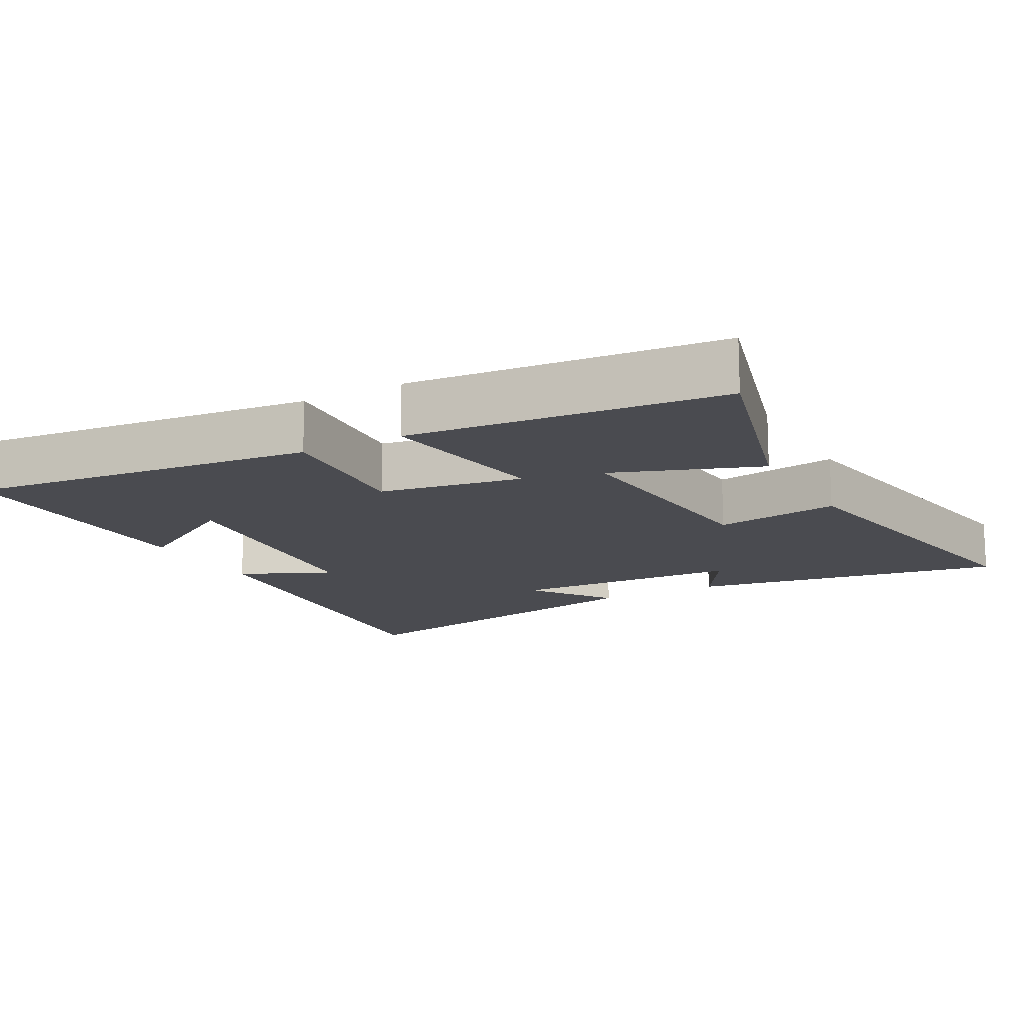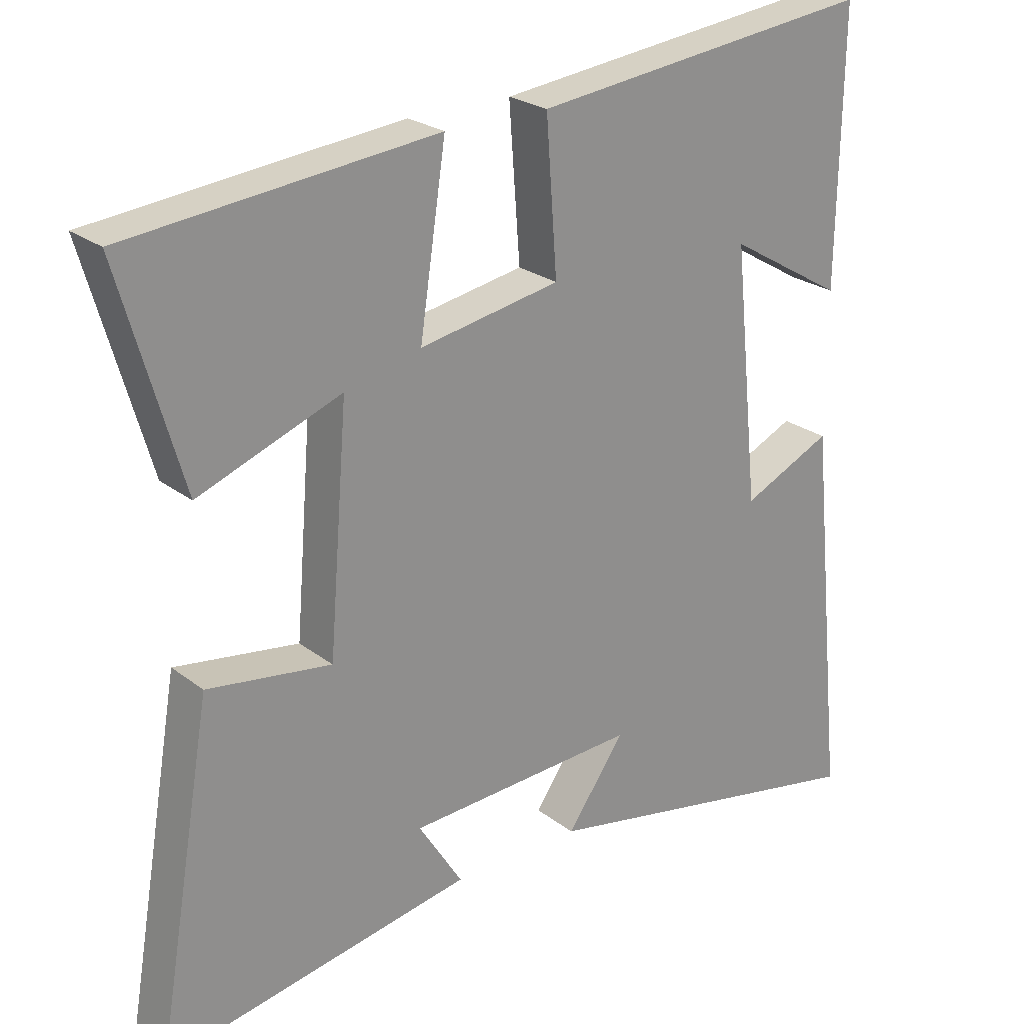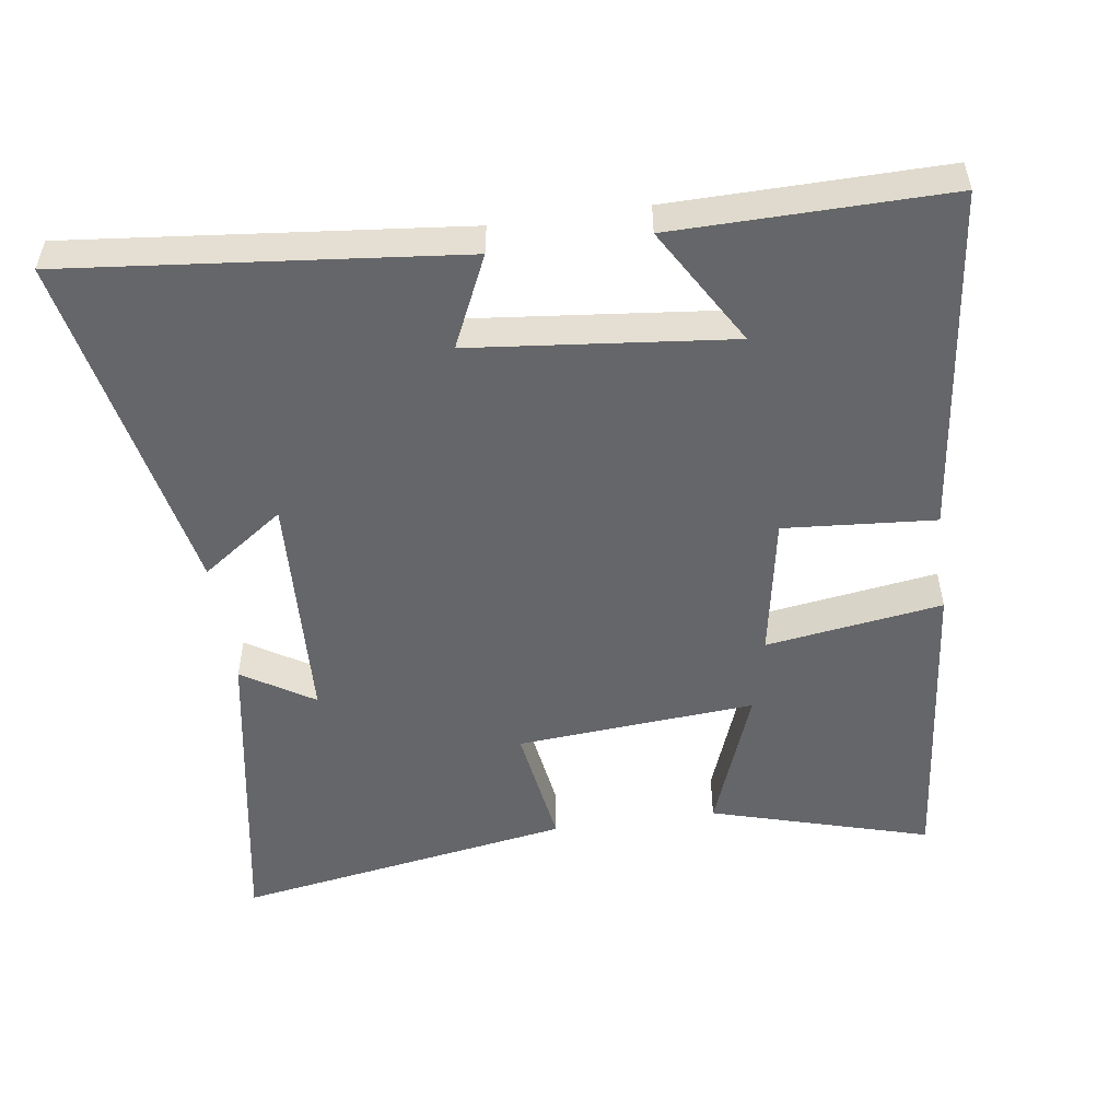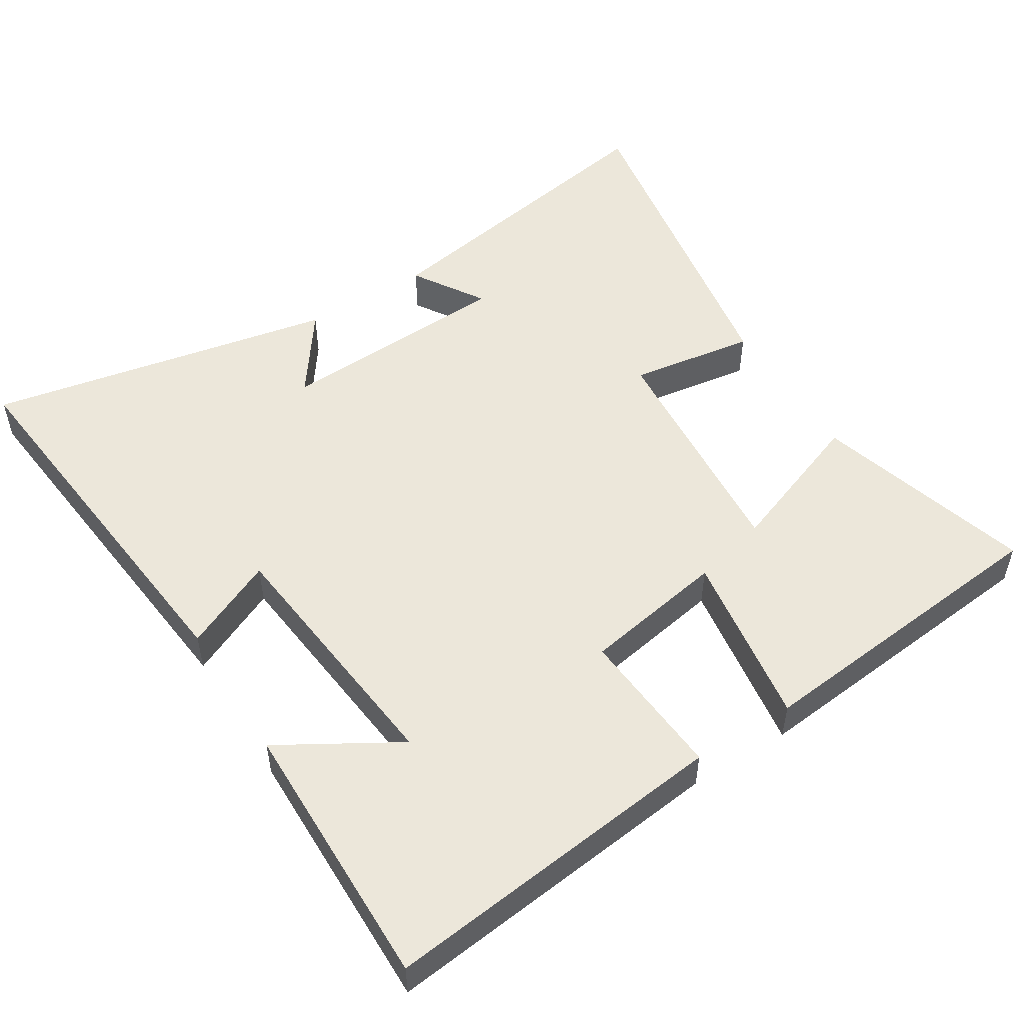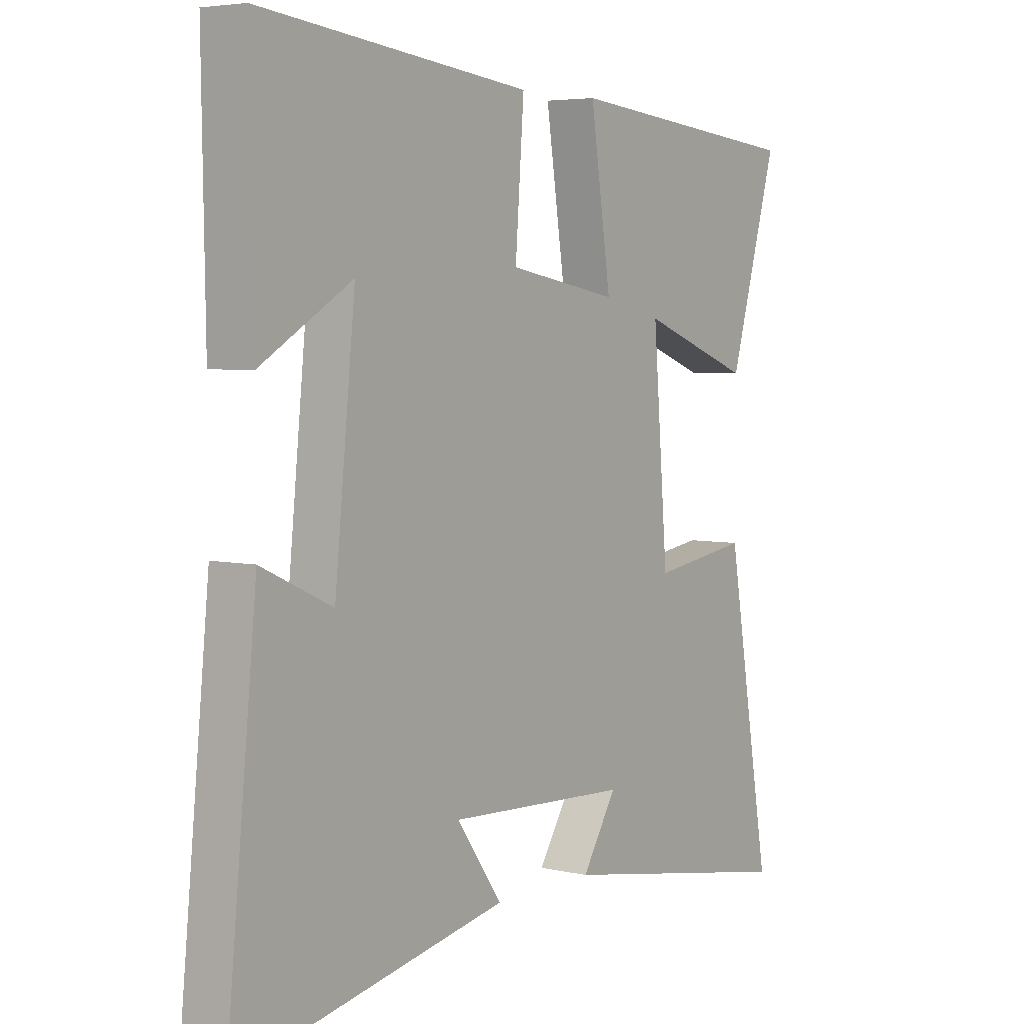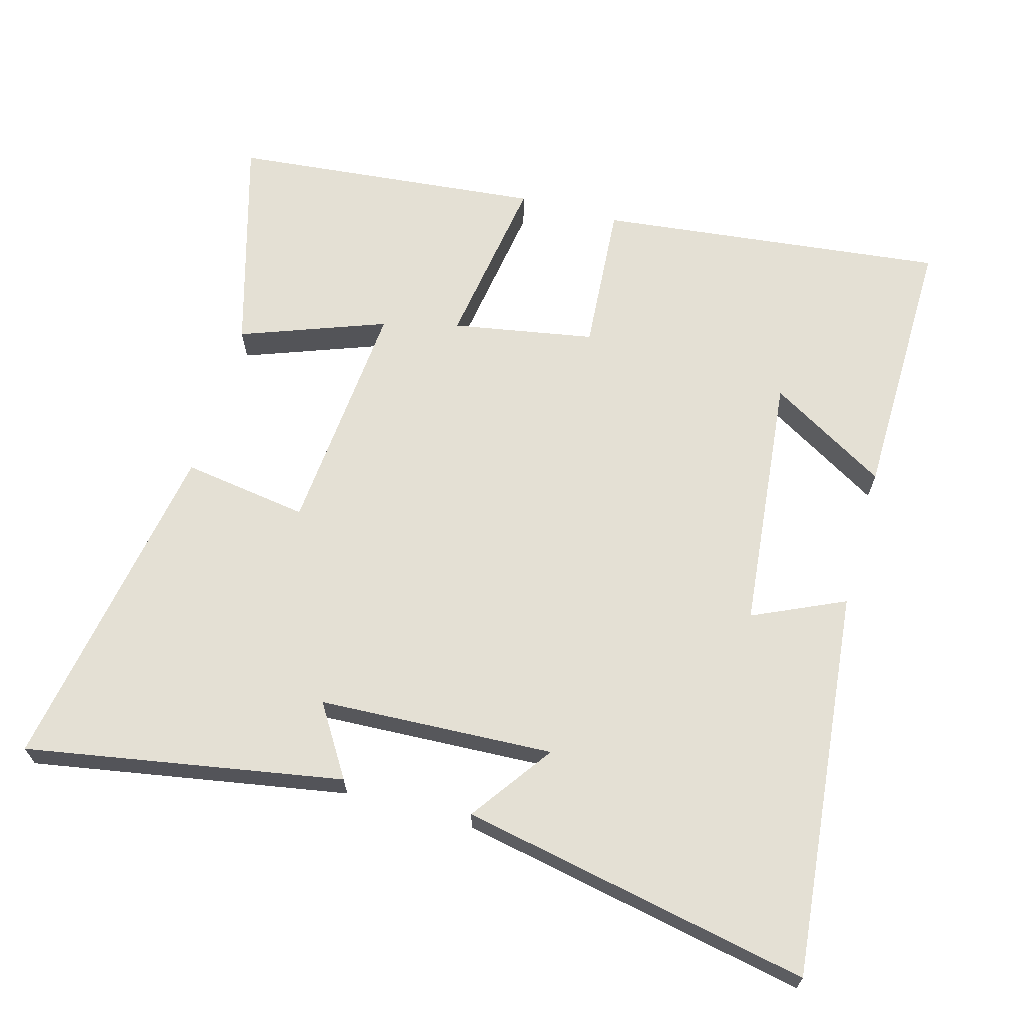
<metadata>
{"format":"obj","ext":"obj","renderer":"f3d","projection":"perspective","resolution":1024,"background":"white","views":[{"elev":-14.6,"azim":28.9,"up":"+Y"},{"elev":24.4,"azim":141.1,"up":"+Z"},{"elev":-51.8,"azim":-82.0,"up":"+Y"},{"elev":51.9,"azim":-32.1,"up":"+Y"},{"elev":4.7,"azim":-53.9,"up":"+Z"},{"elev":66.0,"azim":-164.4,"up":"+Y"}]}
</metadata>
<code>
v 0.59 0.07 0.456
v 0.5 0.07 0.143
v 0.292 0.07 0.22
v 0.32 0.07 -0.122
v 0.5 0.07 -0.095
v 0.583 0.07 -0.579
v 0.131 0.07 -0.5
v 0.195 0.07 -0.398
v -0.141 0.07 -0.382
v -0.057 0.07 -0.5
v -0.556 0.07 -0.599
v -0.5 0.07 -0.042
v -0.369 0.07 -0.102
v -0.331 0.07 0.268
v -0.5 0.07 0.168
v -0.506 0.07 0.557
v -0.007 0.07 0.5
v -0.023 0.07 0.284
v 0.181 0.07 0.248
v 0.143 0.07 0.5
v 0.59 0 0.456
v 0.5 0 0.143
v 0.292 0 0.22
v 0.32 0 -0.122
v 0.5 0 -0.095
v 0.583 0 -0.579
v 0.131 0 -0.5
v 0.195 0 -0.398
v -0.141 0 -0.382
v -0.057 0 -0.5
v -0.556 0 -0.599
v -0.5 0 -0.042
v -0.369 0 -0.102
v -0.331 0 0.268
v -0.5 0 0.168
v -0.506 0 0.557
v -0.007 0 0.5
v -0.023 0 0.284
v 0.181 0 0.248
v 0.143 0 0.5
f 19 20 1
f 16 17 18
f 14 15 16
f 14 16 18
f 13 14 18 19
f 9 10 11 12
f 8 9 12 13
f 5 6 7 8
f 4 5 8
f 3 4 8 13
f 1 2 3
f 1 3 13 19
f 21 40 39
f 38 37 36
f 36 35 34
f 38 36 34
f 39 38 34 33
f 32 31 30 29
f 33 32 29 28
f 28 27 26 25
f 28 25 24
f 33 28 24 23
f 23 22 21
f 39 33 23 21
f 1 21 22 2
f 2 22 23 3
f 3 23 24 4
f 4 24 25 5
f 5 25 26 6
f 6 26 27 7
f 7 27 28 8
f 8 28 29 9
f 9 29 30 10
f 10 30 31 11
f 11 31 32 12
f 12 32 33 13
f 13 33 34 14
f 14 34 35 15
f 15 35 36 16
f 16 36 37 17
f 17 37 38 18
f 18 38 39 19
f 19 39 40 20
f 20 40 21 1

</code>
